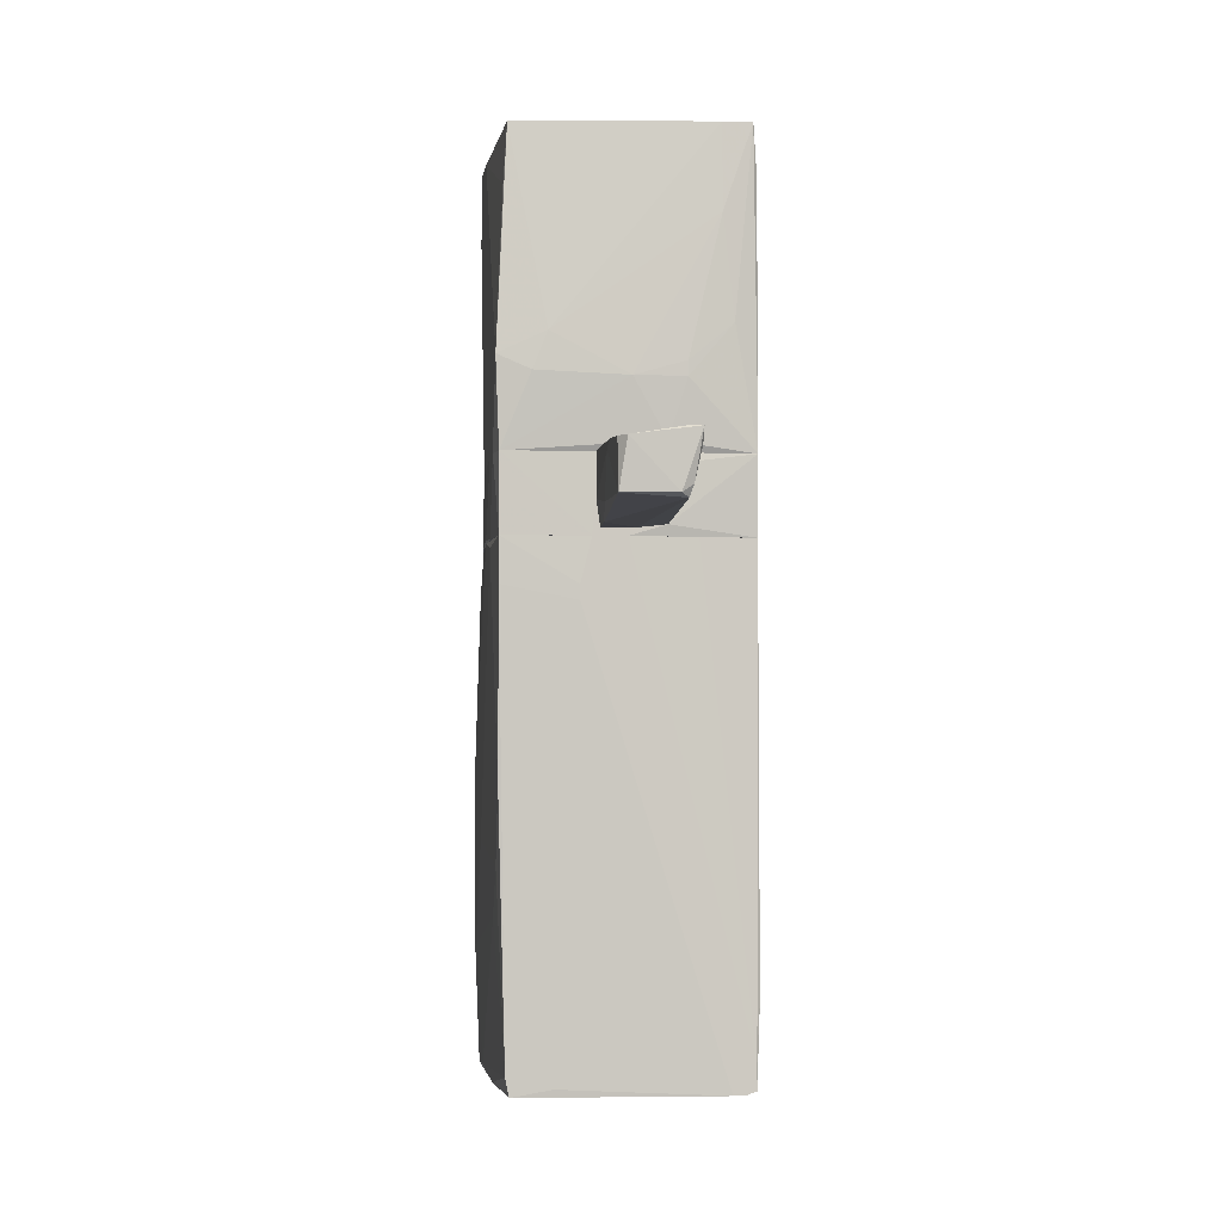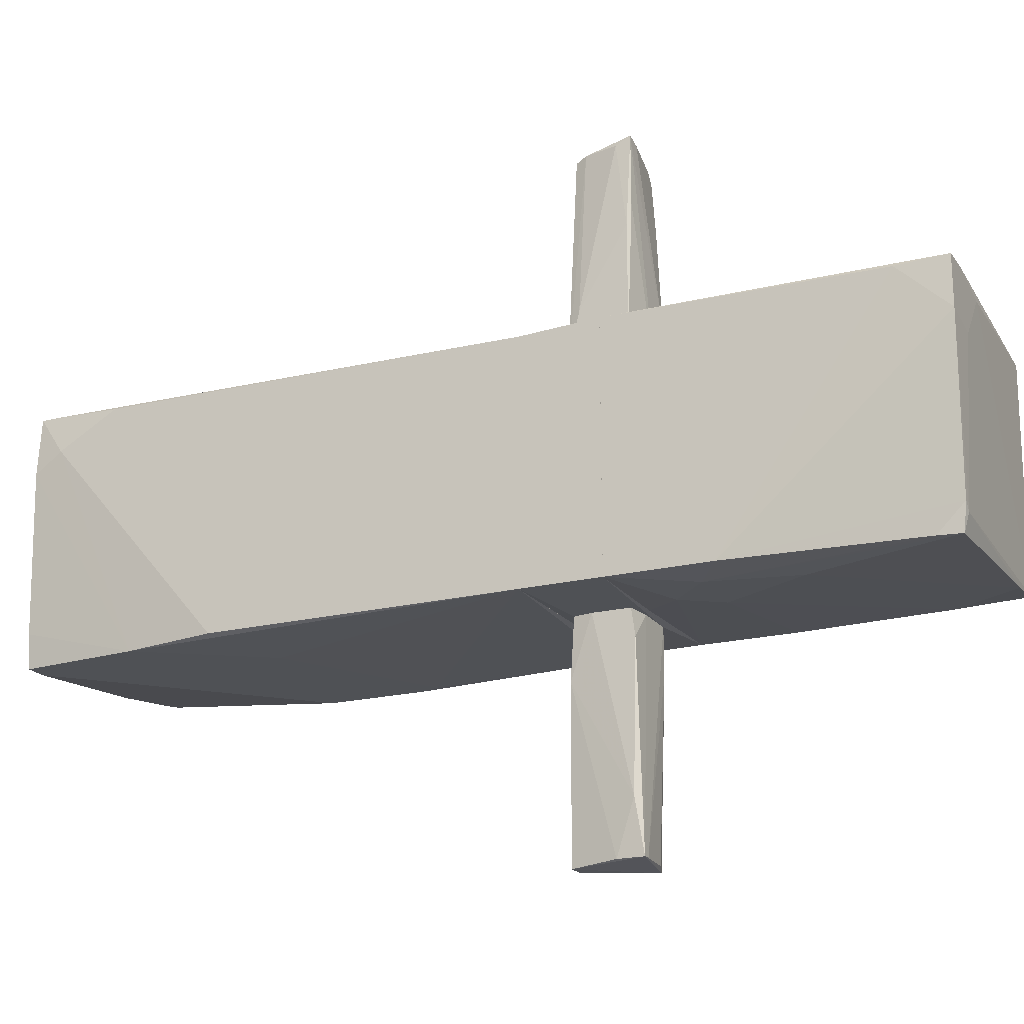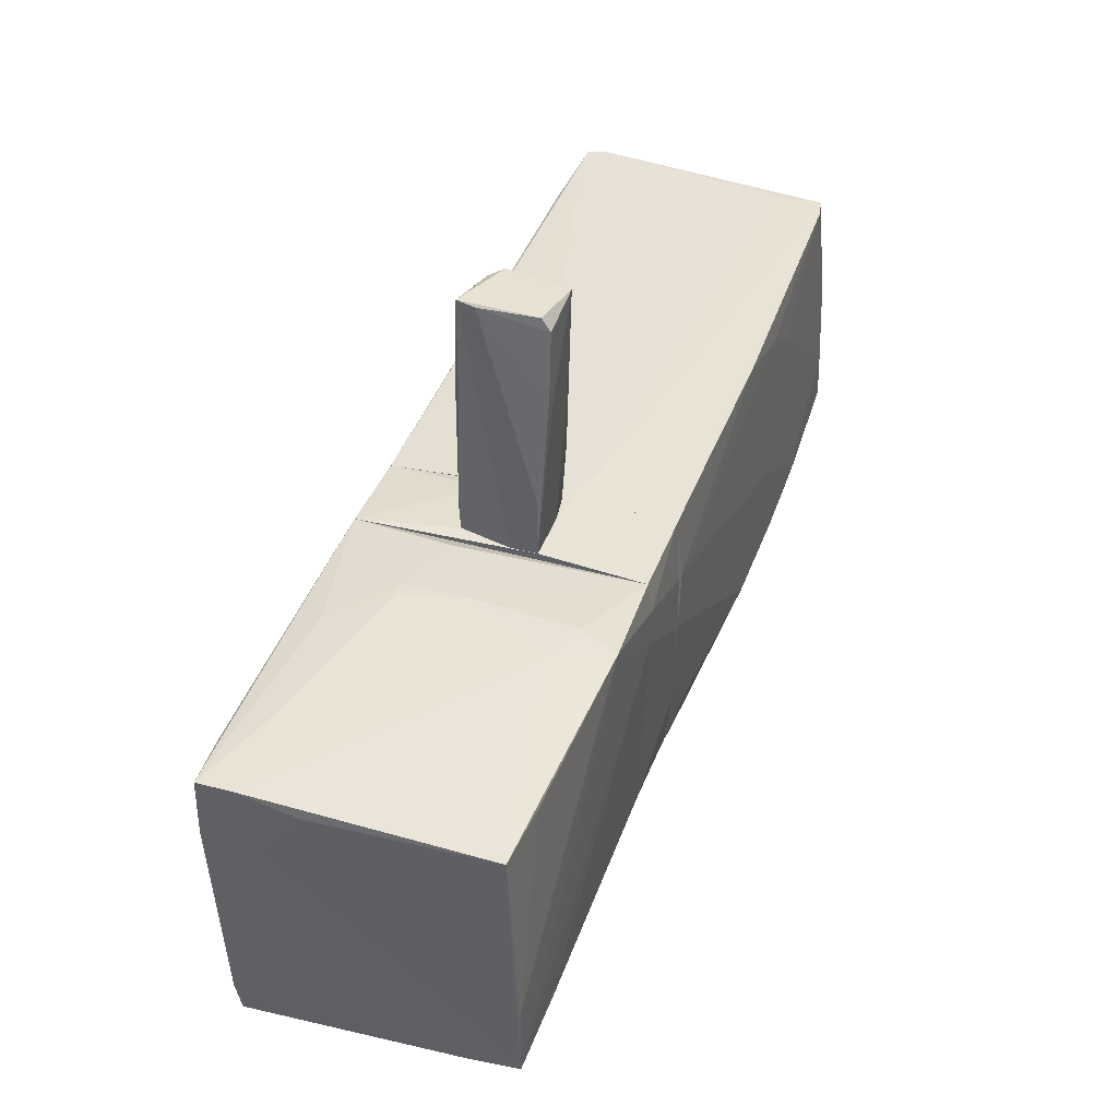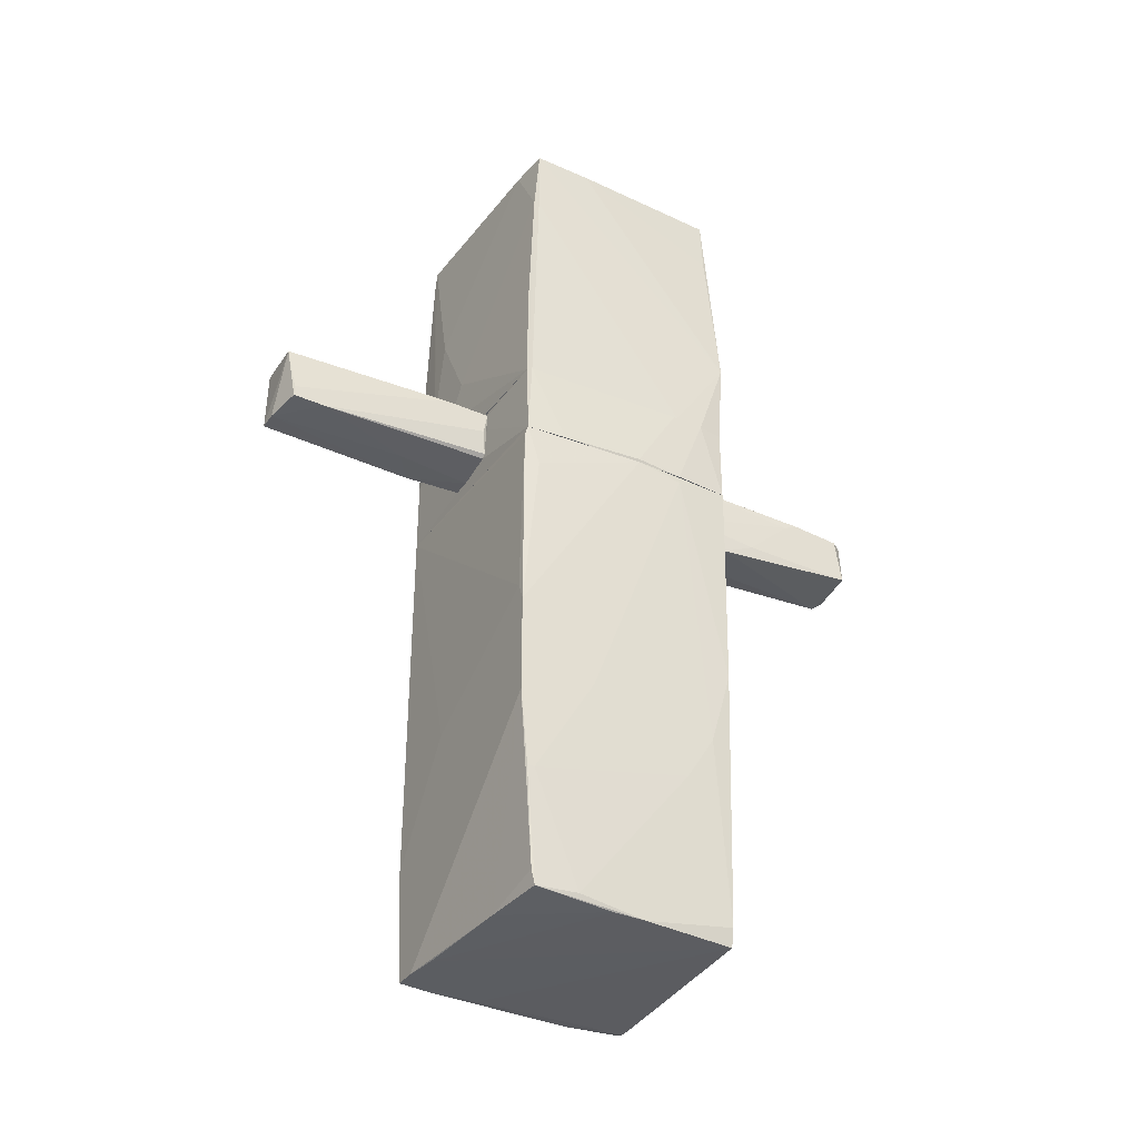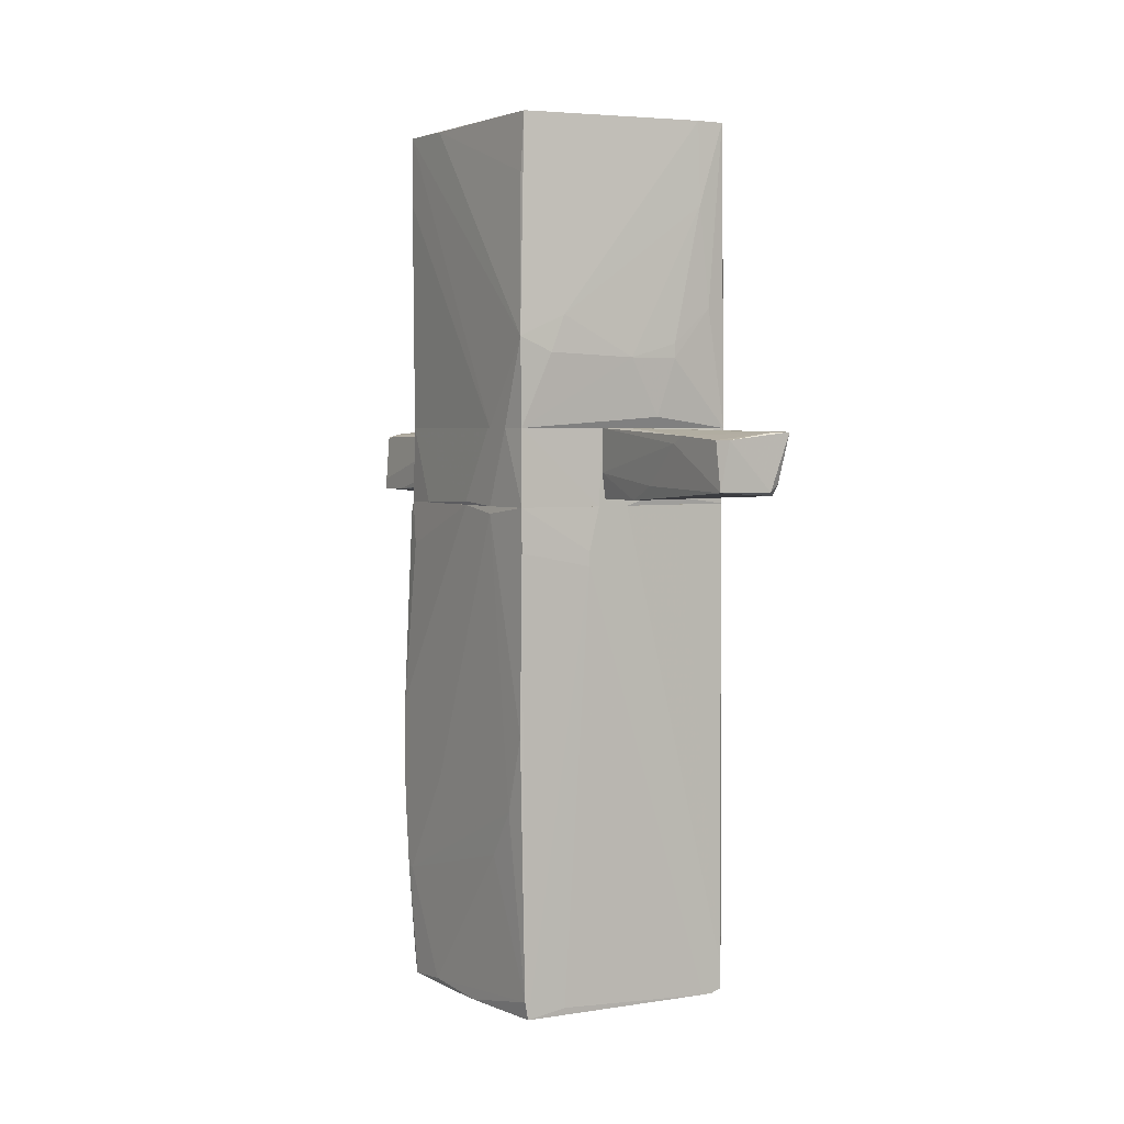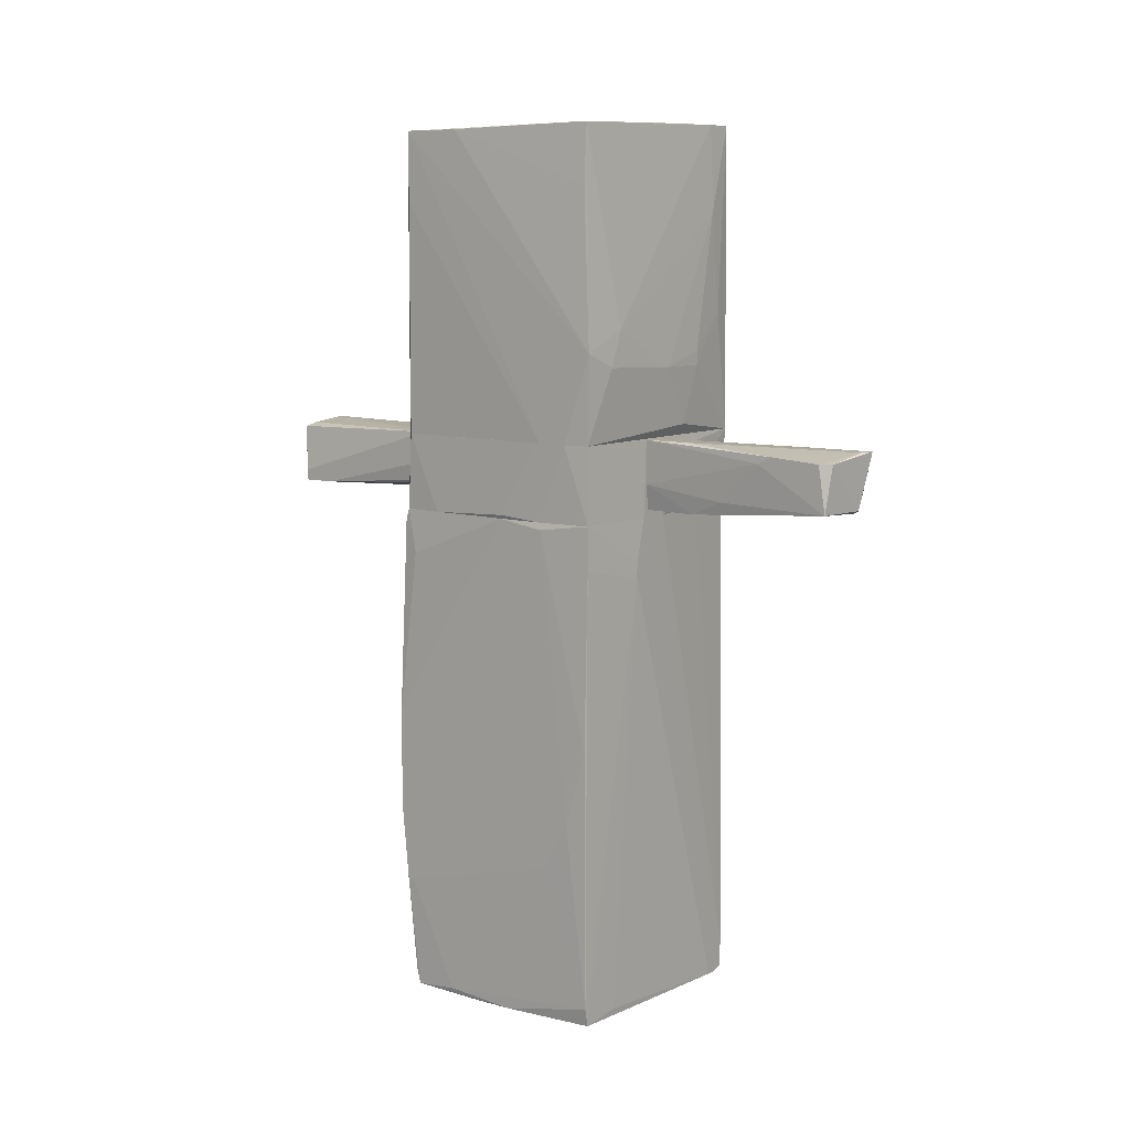
<metadata>
{"format":"obj","ext":"obj","renderer":"f3d","projection":"perspective","resolution":1024,"background":"white","views":[{"elev":-2.9,"azim":-7.5,"up":"+Y"},{"elev":-19.7,"azim":115.0,"up":"+Z"},{"elev":39.3,"azim":-161.6,"up":"+Z"},{"elev":-35.6,"azim":-120.3,"up":"+Y"},{"elev":3.6,"azim":-32.2,"up":"+Y"},{"elev":8.9,"azim":-53.6,"up":"+Y"}]}
</metadata>
<code>
o convex_0
v 1.1 -3.276 1.052
v -1.086 -3.011 -1.034
v -1.086 -3.011 -0.9682
v 1.1 0.4996 -1.068
v -1.053 0.5001 1.019
v 0.9345 -4.104 -1.1
v -0.9536 -4.071 0.9529
v 1.1 0.4996 1.019
v -1.02 0.4 -1.067
v 0.9674 -4.071 1.085
v -1.053 -4.038 -0.935
v 1.1 -2.249 -1.067
v -0.3905 0.1021 1.085
v -1.086 -1.422 -1.101
v -1.053 -2.216 0.7873
v -1.086 0.5001 0.09158
v 1.067 -4.071 0.5885
v -1.02 0.5001 -1.034
v 0.006902 0.5001 1.085
v -1.02 -4.071 0.09158
v -1.086 -2.315 -1.101
v 1.034 -3.044 -1.1
v -0.4901 -4.071 -1.001
v -1.086 0.4334 0.5221
v 1.067 -3.806 1.085
v -0.9868 -3.906 0.9529
v 0.8681 -4.071 1.085
v 1.1 -3.806 0.7541
v 0.9345 -4.104 -0.3717
v 0.7356 -4.104 -1.1
v -1.053 -4.005 -0.5374
v -1.053 -1.521 0.9861
v -0.5894 -4.005 0.9859
v 0.338 -2.017 -1.1
v -1.053 0.1021 -0.935
v -0.3905 -0.03041 1.085
v 0.4375 -4.104 -1.067
v -1.02 -1.256 -1.101
v 0.9674 -4.104 -0.8023
v -1.053 0.1021 1.019
v -1.053 -3.906 -0.9682
v 1.067 -4.038 1.085
v -1.086 -2.05 -0.4049
v 0.603 0.4996 1.052
v -1.02 -4.071 -0.2063
v -1.053 -2.647 0.5221
v -0.291 0.5001 1.085
f 13 19 47
f 3 2 11
f 2 3 14
f 14 3 16
f 4 9 18
f 16 5 18
f 8 4 19
f 13 10 19
f 4 18 19
f 18 5 19
f 2 14 21
f 4 12 22
f 6 21 22
f 5 16 24
f 16 3 24
f 1 8 25
f 19 10 25
f 20 7 26
f 10 13 27
f 8 1 28
f 4 8 28
f 12 4 28
f 22 12 28
f 17 22 28
f 17 10 29
f 27 7 29
f 10 27 29
f 21 6 30
f 23 21 30
f 6 29 30
f 3 11 31
f 11 20 31
f 20 26 31
f 24 15 32
f 15 26 32
f 7 27 33
f 4 22 34
f 9 14 35
f 14 16 35
f 18 9 35
f 16 18 35
f 13 5 36
f 26 7 36
f 27 13 36
f 7 33 36
f 33 27 36
f 7 20 37
f 29 7 37
f 23 30 37
f 30 29 37
f 9 4 38
f 14 9 38
f 21 14 38
f 22 21 38
f 4 34 38
f 34 22 38
f 6 22 39
f 22 17 39
f 17 29 39
f 29 6 39
f 5 24 40
f 24 32 40
f 32 26 40
f 36 5 40
f 26 36 40
f 11 2 41
f 2 21 41
f 23 11 41
f 21 23 41
f 10 17 42
f 1 25 42
f 25 10 42
f 28 1 42
f 17 28 42
f 3 15 43
f 24 3 43
f 15 24 43
f 8 19 44
f 25 8 44
f 19 25 44
f 20 11 45
f 11 23 45
f 37 20 45
f 23 37 45
f 15 3 46
f 26 15 46
f 3 31 46
f 31 26 46
f 5 13 47
f 19 5 47
o convex_1
v 0.7025 3.979 0.5552
v 0.5037 1.958 1.119
v 0.9013 2.289 1.085
v 1.1 1.196 -1.068
v -1.053 3.912 -0.9681
v -1.053 1.196 1.019
v -0.9868 3.945 0.953
v -0.9868 1.196 -1.035
v 0.9345 3.912 -1.068
v 1.1 1.196 1.052
v 1.067 3.979 1.052
v -1.086 1.991 1.052
v 0.2055 1.858 -1.101
v 1.1 2.09 -1.068
v -1.086 1.196 0.5223
v -0.6555 2.19 1.085
v 0.9674 3.945 -0.8358
v 1.1 3.547 1.019
v -1.02 1.196 -1.001
v 1.067 3.979 0.6214
v -1.02 3.316 -1.001
v 0.03986 1.826 1.119
v -1.053 3.912 -0.438
v 0.8018 3.979 1.052
v 0.6032 2.62 -1.101
v 0.3382 1.295 1.085
v 0.4375 1.527 -1.101
v -0.6887 3.912 -1.001
v -0.9868 2.024 -1.035
v -1.053 3.283 -0.9681
v -0.7882 1.858 1.086
v 0.7686 1.858 -1.101
v 0.8018 3.216 1.085
v -1.02 3.415 0.953
v 0.9013 3.945 -0.902
v 0.3712 3.979 0.953
v 0.1723 1.196 -1.068
v 0.9674 3.713 -1.068
v 0.5037 1.825 1.119
v -1.086 1.196 0.7872
f 59 62 87
f 51 53 55
f 53 51 57
f 50 57 58
f 57 51 61
f 55 53 62
f 59 52 62
f 54 59 63
f 58 57 65
f 57 61 65
f 55 62 66
f 48 58 67
f 61 64 67
f 65 61 67
f 58 65 67
f 54 52 70
f 52 59 70
f 58 48 71
f 54 63 71
f 60 68 72
f 53 57 73
f 69 53 73
f 55 60 74
f 60 72 74
f 68 52 75
f 56 72 75
f 72 68 75
f 55 52 76
f 60 55 76
f 52 68 76
f 68 60 76
f 52 55 77
f 62 52 77
f 55 66 77
f 66 62 77
f 59 53 78
f 63 59 78
f 53 69 78
f 69 63 78
f 61 51 79
f 72 56 79
f 51 74 79
f 74 72 79
f 49 50 80
f 50 58 80
f 69 49 80
f 63 69 80
f 58 71 80
f 71 63 80
f 59 54 81
f 54 70 81
f 70 59 81
f 52 48 82
f 64 56 82
f 48 67 82
f 67 64 82
f 75 52 82
f 56 75 82
f 48 52 83
f 52 54 83
f 71 48 83
f 54 71 83
f 51 55 84
f 74 51 84
f 55 74 84
f 56 64 85
f 64 61 85
f 79 56 85
f 61 79 85
f 50 49 86
f 57 50 86
f 49 69 86
f 73 57 86
f 69 73 86
f 53 59 87
f 62 53 87
o convex_2
v 0.07309 1.129 -1.068
v 0.04 0.5333 -3.055
v 0.2057 0.5333 -3.055
v 0.2057 1.163 -3.022
v -0.2249 1.096 -3.055
v -0.258 0.6989 -1.068
v 0.2718 0.5995 -1.068
v -0.2912 0.5664 -2.989
v -0.2912 1.129 -1.068
v 0.3051 1.129 -1.3
v 0.3051 1.096 -2.558
v 0.006904 0.5664 -1.797
v 0.3051 0.7651 -1.068
v 0.2718 0.5664 -1.598
v 0.2718 1.163 -3.022
v -0.2249 0.6658 -1.068
v -0.2912 1.129 -1.466
v -0.2912 0.5664 -2.691
v 0.3051 1.096 -1.068
v 0.2718 0.9307 -3.022
v -0.1255 1.129 -3.022
v -0.2912 0.9307 -1.101
v -0.2912 0.6658 -2.989
v 0.1062 0.5995 -1.068
f 103 99 111
f 90 89 92
f 88 93 94
f 92 89 95
f 88 91 96
f 93 88 96
f 88 94 100
f 98 97 100
f 98 100 101
f 89 90 101
f 99 89 101
f 100 94 101
f 91 88 102
f 92 91 102
f 90 92 102
f 88 97 102
f 97 98 102
f 94 93 103
f 95 96 104
f 96 91 104
f 95 89 105
f 96 95 105
f 89 99 105
f 103 93 105
f 99 103 105
f 97 88 106
f 88 100 106
f 100 97 106
f 98 101 107
f 101 90 107
f 90 102 107
f 102 98 107
f 91 92 108
f 104 91 108
f 92 104 108
f 93 96 109
f 96 105 109
f 105 93 109
f 92 95 110
f 104 92 110
f 95 104 110
f 99 101 111
f 101 94 111
f 94 103 111
o convex_3
v 0.006974 0.5001 1.086
v -0.2914 0.9638 -1.068
v -1.02 0.5001 -1.034
v -1.053 1.196 1.019
v 1.1 1.196 -1.068
v 1.1 0.5001 -1.068
v 1.1 1.196 1.052
v -1.02 1.196 -1.001
v 1.1 0.5001 1.019
v -1.053 0.5001 1.019
v -1.086 0.5333 0.09137
v -0.2582 1.196 1.086
v -1.086 1.196 0.7872
v -0.9869 1.196 -1.034
v 0.338 0.5995 1.086
v -0.2914 0.5001 1.086
v -1.086 1.196 0.4889
v -1.086 0.5001 0.5222
v -0.2248 0.6658 -1.068
v -1.053 0.5001 -0.67
v 0.338 1.096 1.086
v -0.2914 1.129 -1.068
f 125 116 133
f 113 116 117
f 112 114 117
f 116 115 118
f 117 116 118
f 115 116 119
f 112 117 120
f 117 118 120
f 114 112 121
f 118 115 123
f 115 119 124
f 121 115 124
f 114 119 125
f 119 116 125
f 112 120 126
f 120 118 126
f 123 112 126
f 121 112 127
f 115 121 127
f 112 123 127
f 123 115 127
f 119 122 128
f 124 119 128
f 122 124 128
f 114 121 129
f 121 124 129
f 124 122 129
f 114 113 130
f 113 117 130
f 117 114 130
f 119 114 131
f 122 119 131
f 114 129 131
f 129 122 131
f 118 123 132
f 126 118 132
f 123 126 132
f 113 114 133
f 116 113 133
f 114 125 133
o convex_4
v -0.2912 0.6989 1.881
v 0.3382 1.129 2.212
v 0.305 1.163 3.04
v -0.258 1.196 1.086
v 0.3382 0.5995 1.086
v -0.3244 0.6658 2.941
v 0.2056 0.6327 2.941
v -0.3244 1.096 2.874
v -0.2249 0.5663 1.086
v 0.3382 1.096 1.086
v -0.05925 1.196 1.086
v -0.258 0.5663 1.583
v -0.3244 1.129 2.411
v 0.305 1.03 2.974
v 0.3382 1.129 1.251
v -0.258 1.096 2.974
v 0.1394 0.6658 3.007
v -0.258 1.196 1.516
v 0.07312 0.5663 1.119
v -0.258 0.7983 1.086
v 0.1725 1.163 3.007
v -0.3244 1.063 2.278
v 0.3382 0.6989 1.516
v 0.2388 0.732 2.974
v 0.305 1.163 2.411
f 148 144 158
f 137 138 142
f 138 137 143
f 135 138 143
f 143 137 144
f 139 134 145
f 140 139 145
f 139 141 146
f 135 136 147
f 136 135 148
f 135 143 148
f 143 144 148
f 141 139 149
f 139 140 150
f 136 149 150
f 149 139 150
f 136 144 151
f 144 137 151
f 137 146 151
f 138 140 152
f 142 138 152
f 140 145 152
f 145 142 152
f 137 142 153
f 145 134 153
f 142 145 153
f 146 141 154
f 149 136 154
f 141 149 154
f 136 151 154
f 151 146 154
f 134 139 155
f 146 137 155
f 139 146 155
f 137 153 155
f 153 134 155
f 138 135 156
f 135 147 156
f 156 147 157
f 140 138 157
f 147 136 157
f 150 140 157
f 136 150 157
f 138 156 157
f 144 136 158
f 136 148 158

</code>
